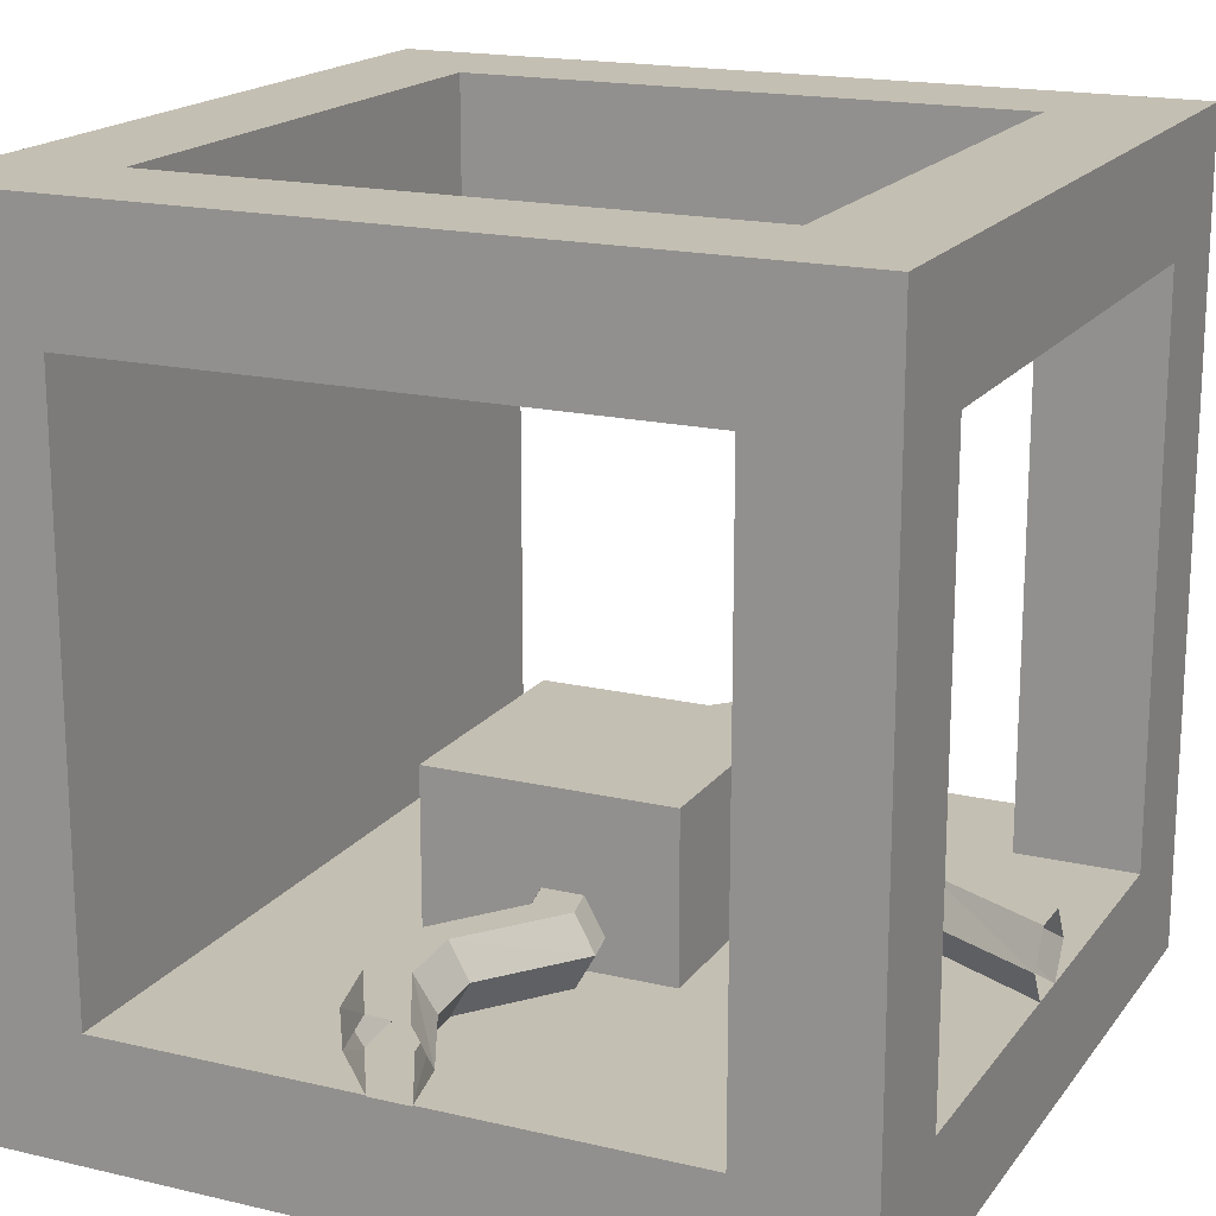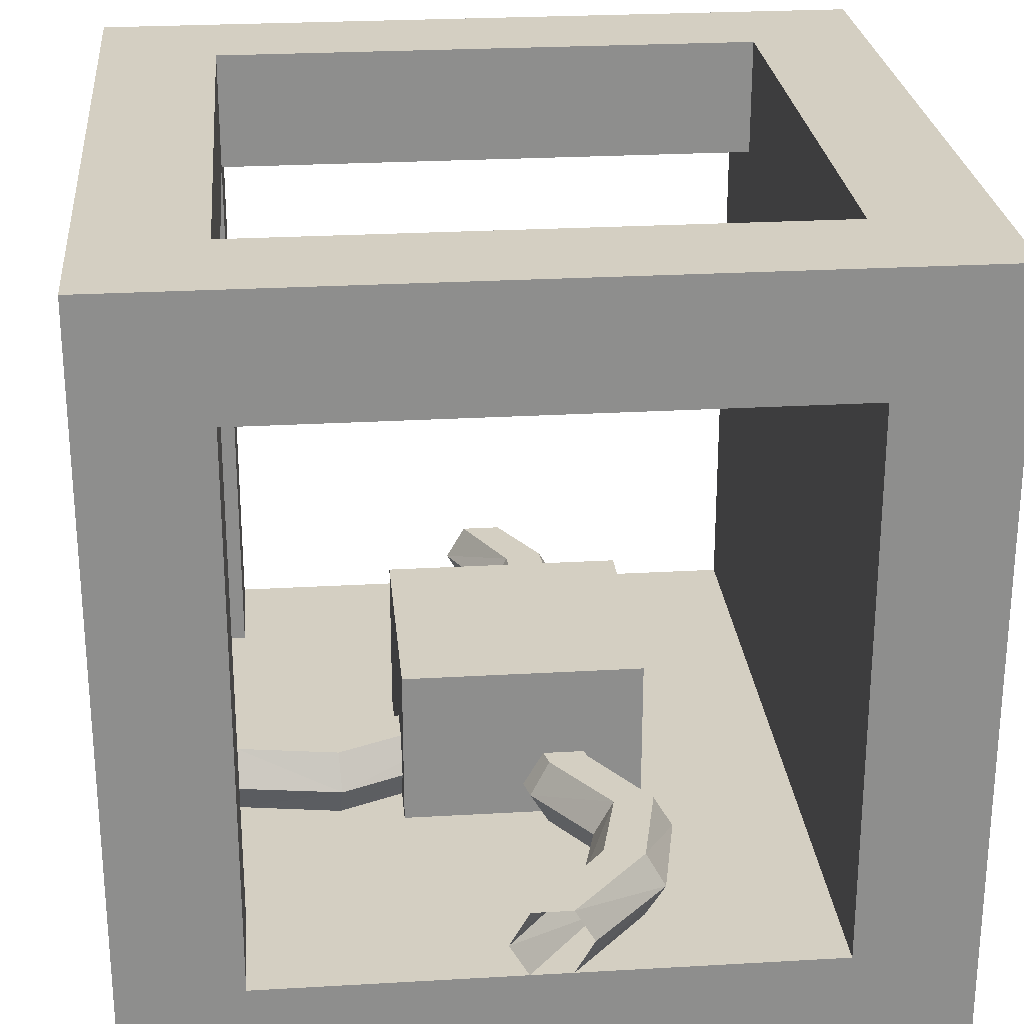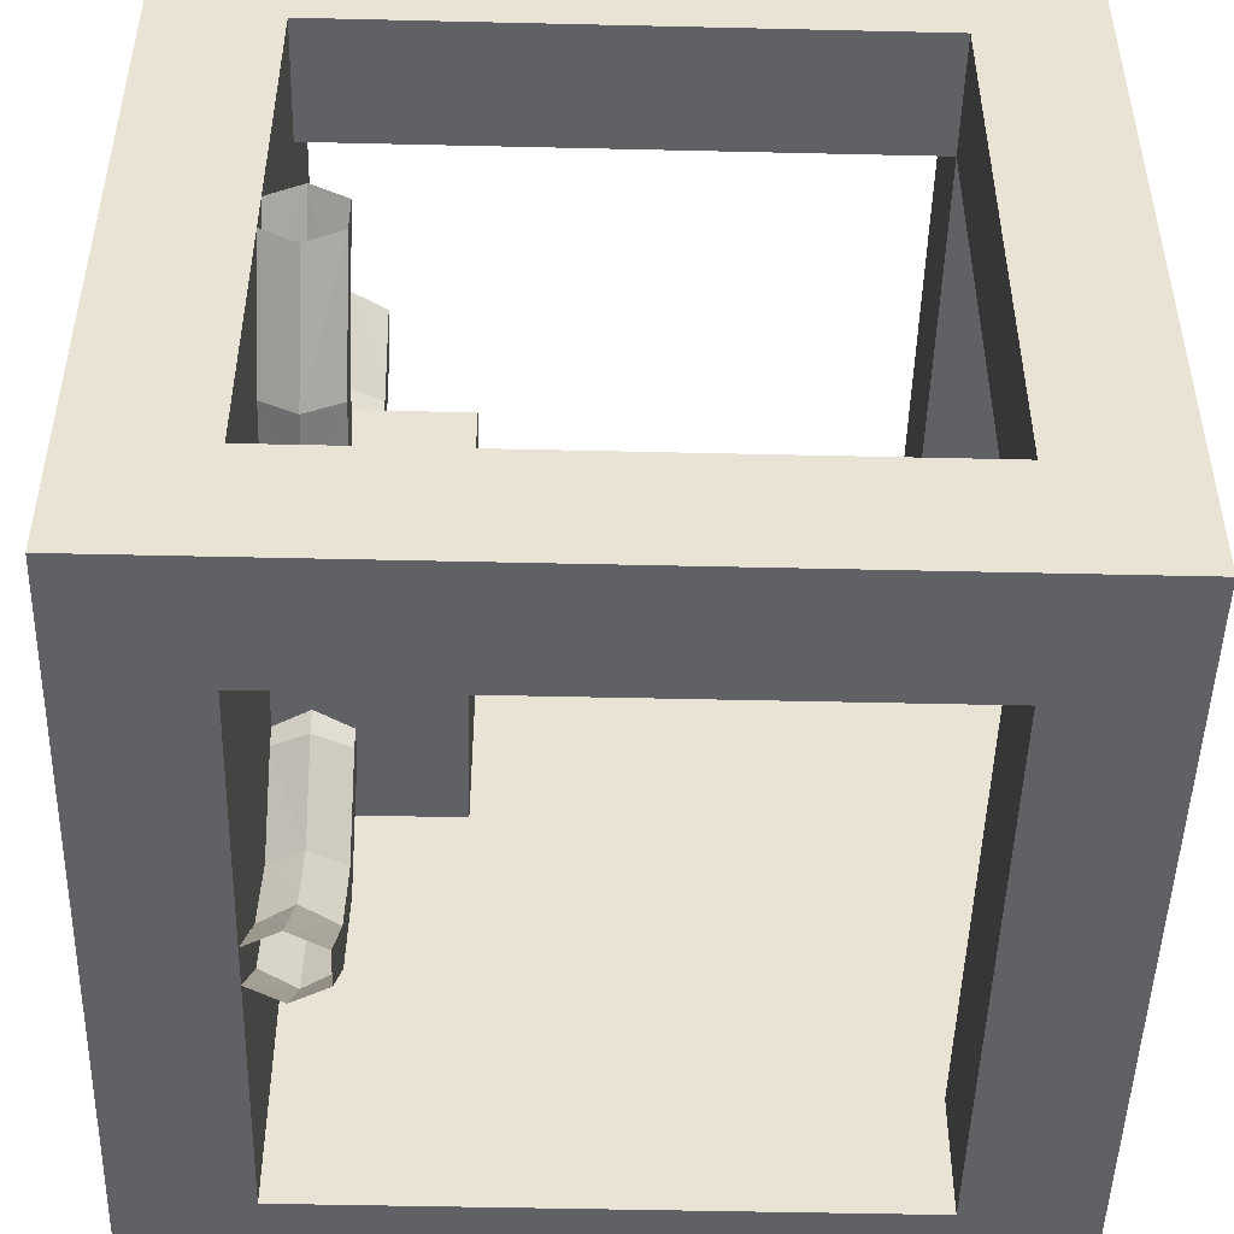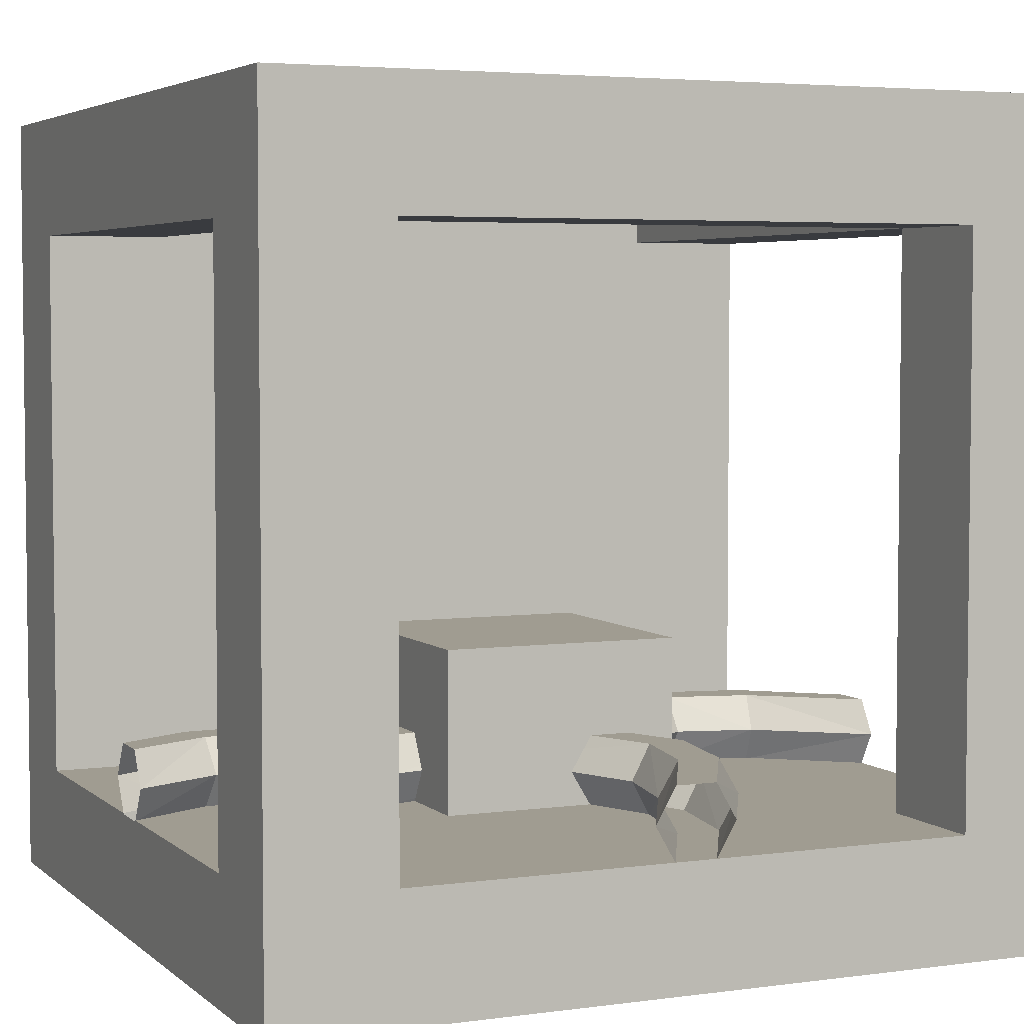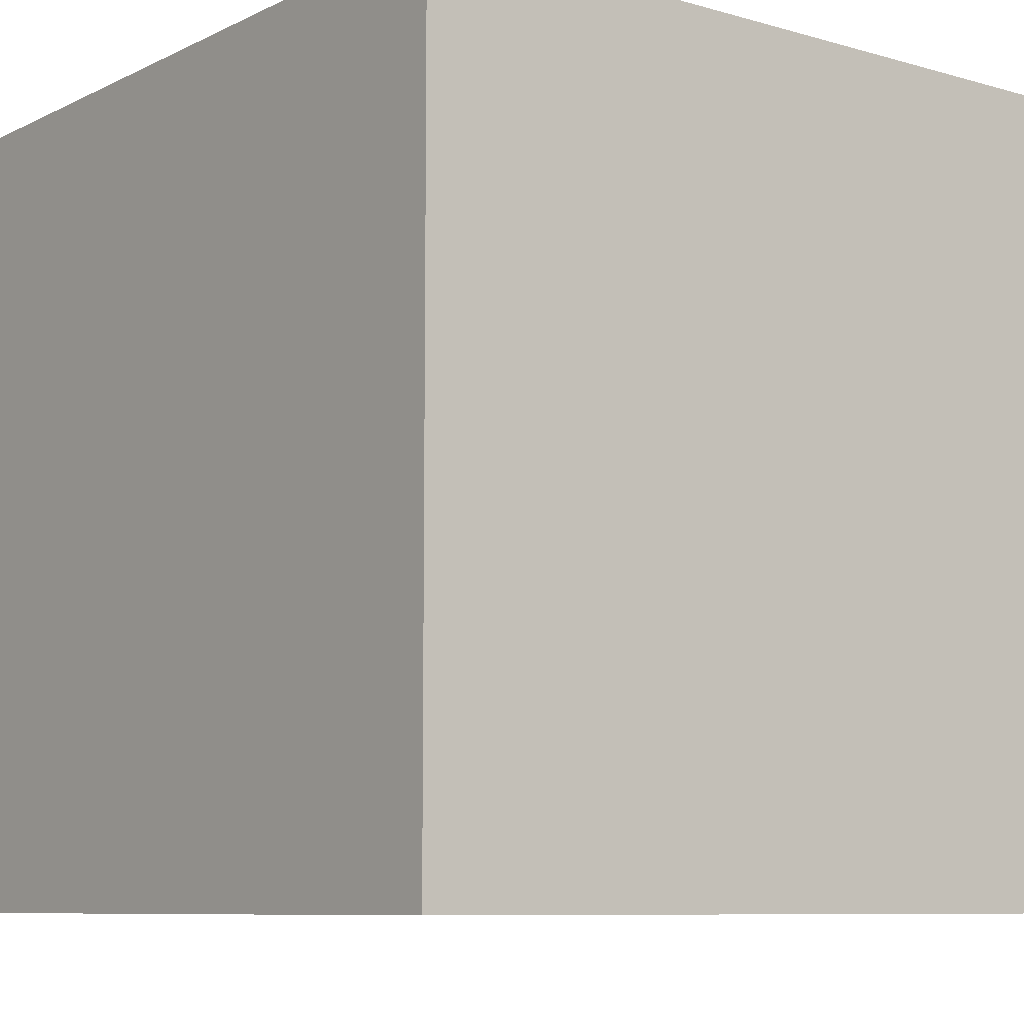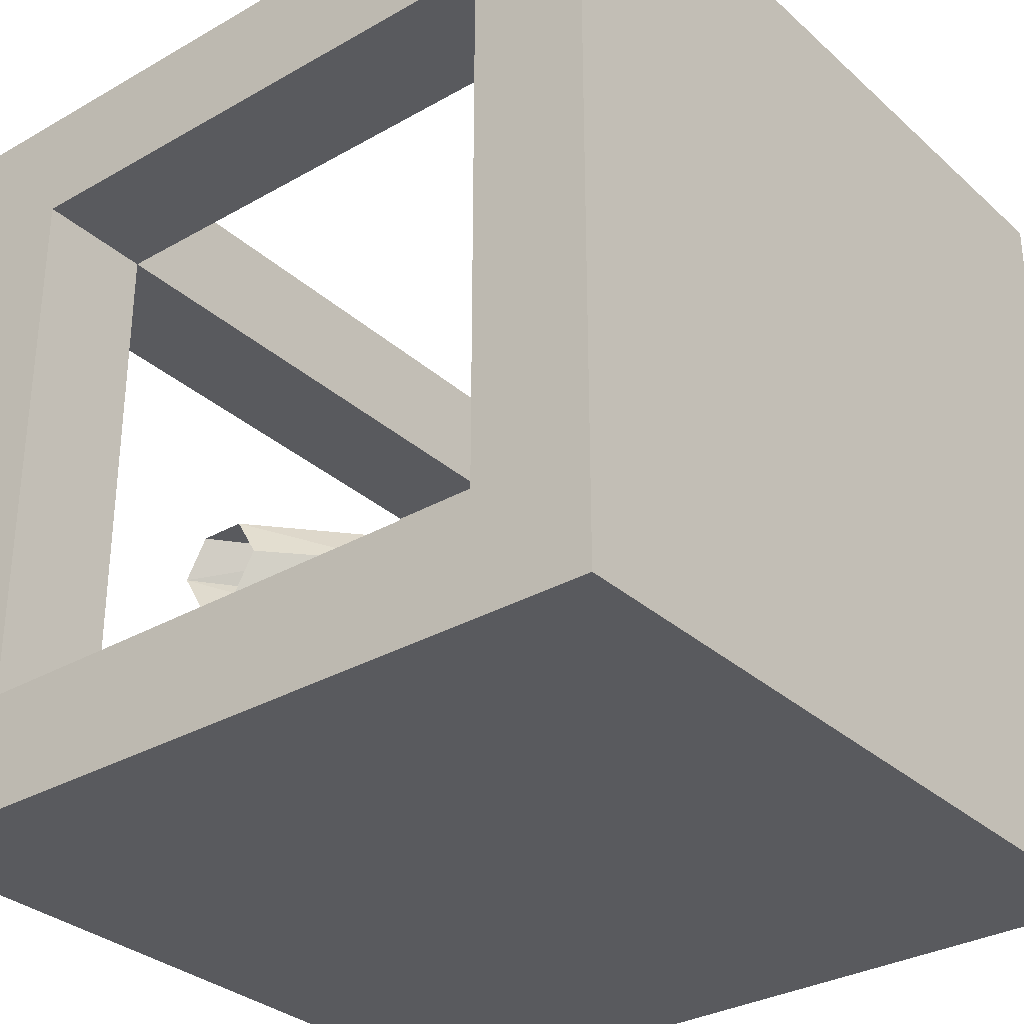
<metadata>
{"format":"obj","ext":"obj","renderer":"f3d","projection":"perspective","resolution":1024,"background":"white","views":[{"elev":17.8,"azim":24.8,"up":"+Y"},{"elev":25.6,"azim":174.7,"up":"+Y"},{"elev":-48.5,"azim":88.5,"up":"+Z"},{"elev":4.3,"azim":66.1,"up":"+Y"},{"elev":-8.4,"azim":-37.9,"up":"+Z"},{"elev":-31.7,"azim":-141.1,"up":"+Y"}]}
</metadata>
<code>
o Cylinder.001_Cylinder.002
v 0.9916 -0.1 -0.05626
v 0.7207 -0.016 -0.2583
v 1 -0.016 -0.1
v 1 -0.1 -0.0515
v 0.7151 -0.1 -0.2101
v 1 0.0706 -0.05
v 0.7071 -0.1 -0.2114
v 0.4546 -0.016 -0.3
v 0.7149 0.0706 -0.2086
v 0.7 -0.1 -0.2126
v 0.4605 -0.1 -0.2519
v 0.7034 0.0706 -0.1093
v 1 0.0706 0.05
v 0.4468 -0.1 -0.2459
v 0.4607 0.0706 -0.2504
v 0.4729 0.0706 -0.1513
v 1 -0.016 0.1
v 0.3 -0.016 -0.232
v 0.3 0.0706 -0.1805
v 0.3 0.01345 -0.215
v 0.3 0.0706 -0.07772
v 0.6976 -0.016 -0.05964
v 0.3 -0.0724 -0.198
v 0.3 0.03894 -0.05944
v 0.479 -0.016 -0.1018
v 0.7123 -0.1 -0.103
v 0.7032 -0.1 -0.1078
v 0.3 -0.1 -0.182
v 0.3 -0.016 -0.02637
v 0.4797 -0.1 -0.1486
v 0.4731 -0.1 -0.1498
v 1 -0.1 0.0515
v 0.7 -0.1 -0.1084
v 0.3 -0.04836 -0.04506
v 0.3499 -0.1 -0.09741
v 0.3 -0.1 -0.07615
v 1 -0.4 -1
v 1 -0.4 1
v -1 -0.4 1
v -1 -0.4 -1
v -0.7 -0.1 -1
v 0.7 -0.1 -1
v 0.7 1.3 -1
v 1 1.6 -1
v 1 -0.1 0.7
v 1 1.3 -0.7
v 1 -0.1 -0.7
v -0.7 -0.1 1
v 1 1.6 1
v 0.7 1.3 1
v 0.7 -0.1 1
v 0.0515 -0.1 1
v 0.05 -0.1026 1
v -0.05 -0.1026 1
v -0.0515 -0.1 1
v -1 1.6 1
v -1 1.6 -1
v -0.7 1.3 -1
v -0.2624 -0.1 -0.7
v -0.2468 -0.1 -0.7724
v -0.2452 -0.1 -0.7803
v -0.05729 -0.1 -0.9937
v -0.1389 -0.1 -0.7648
v 0.0515 -0.1 -1
v -0.1448 -0.1 -0.7572
v -0.1587 -0.1 -0.7
v 0.1913 -0.1 -0.7
v 0.7 -0.1 -0.7
v -0.7 -0.1 -0.7
v 0.7 0.5295 -0.7
v 0.7 1.3 -0.7
v 0.7 -0.1 -0.09741
v 0.7 -0.1 0.1545
v 0.7 -0.1 0.7
v 1 1.3 0.7
v -0.152 -0.1 0.823
v -0.155 -0.1 0.8179
v -0.1631 -0.1 0.7
v -0.7 -0.1 0.7
v -0.7 1.3 1
v 0.7 1.3 0.7
v 0.7 0.5295 0.7
v 0.1913 -0.1 0.7
v -0.06183 -0.1 0.7
v -0.05594 -0.1 0.7873
v -0.05562 -0.1 0.7921
v 0.04823 -0.1 0.9934
v 0.1 -0.016 1
v -0.05 -0.1026 1
v -0.7 1.6 0.7
v -0.7 1.6 -0.7
v 0.7 1.6 -0.7
v 0.1913 1.3 -0.7
v -0.7 1.3 -0.7
v -0.7 0.5295 -0.7
v -0.7 -0.1 -0.09741
v -0.3 -0.1 -0.09741
v -0.3 -0.1 -0.3
v -0.1548 -0.1 -0.3
v -0.1552 -0.1 -0.3017
v -0.1601 -0.1 -0.3226
v -0.2942 -0.1 -0.5268
v -0.2983 -0.1 -0.5333
v -0.0515 -0.1 -1
v -0.3464 -0.016 -0.5276
v -0.2925 -0.016 -0.7912
v 0.1 -0.016 -1
v -0.09758 -0.016 -0.7463
v -0.1948 -0.1 -0.5512
v -0.1963 -0.1 -0.5453
v -0.06419 -0.1 -0.3519
v -0.06012 -0.1 -0.346
v -0.04978 -0.1 -0.3
v 0.1913 -0.1 -0.3
v 0.3 -0.1 -0.3
v 0.3 -0.1 0.1545
v 0.1913 -0.1 0.3
v 0.3 -0.1 0.3
v 0.7 1.3 0.1545
v 0.7 1.3 -0.09741
v 0.7 1.6 0.7
v 0.3 -0.1 -0.09741
v -0.7 0.5295 0.7
v -0.7 1.3 0.7
v -0.1 -0.016 1
v -0.2019 -0.016 0.83
v -0.1682 -0.1 0.6259
v -0.7 -0.1 0.1545
v -0.1686 -0.1 0.6195
v -0.002073 -0.1 0.393
v 0.003078 -0.1 0.3859
v -0.0167 -0.1 0.3
v -0.3 -0.1 0.3
v -0.3 -0.1 0.1545
v 0.1913 1.3 0.7
v 0.08497 -0.1 0.3
v 0.1002 -0.1 0.3677
v 0.1052 -0.1 0.3902
v -0.06208 -0.1 0.6125
v -0.06727 -0.1 0.6193
v -0.01954 -0.016 0.6191
v -0.008803 -0.016 0.7799
v -0.7 1.3 0.1545
v -0.7 1.3 -0.09741
v -0.7 0.5295 -0.09741
v -0.3 0.3 0.3
v -0.3 0.3 -0.3
v 0.3 0.3 -0.3
v -0.004143 -0.02261 -0.3
v -0.000394 -0.016 -0.3
v -0.04828 0.06524 -0.3
v -0.05132 0.0706 -0.3
v -0.1533 0.0706 -0.3
v -0.2036 -0.01456 -0.3
v -0.2044 -0.016 -0.3
v -0.1549 -0.09979 -0.3
v -0.2071 -0.016 -0.3116
v -0.1 -0.016 -1
v -0.2438 0.0706 -0.7799
v -0.1483 -0.016 -0.551
v -0.01306 -0.016 -0.3571
v 0.3 0.3 0.3
v -0.05848 -0.02628 0.3
v -0.06455 -0.016 0.3
v -0.02153 0.05993 0.3
v -0.01522 0.0706 0.3
v 0.08343 0.0706 0.3
v 0.1264 -0.00518 0.3
v 0.1328 -0.016 0.3
v 0.08959 -0.09216 0.3
v -0.7 0.5295 0.1545
v -0.2164 -0.016 0.6197
v -0.04499 -0.016 0.3839
v 0.1532 -0.016 0.3922
v -0.05707 0.0706 0.7925
v -0.06158 0.0706 -0.3457
v -0.1586 0.0706 -0.323
v -0.2969 0.0706 -0.5335
v -0.1463 0.0706 -0.7575
v -0.05 0.0706 -1
v -0.1978 0.0706 -0.5451
v 0.004567 0.0706 0.386
v 0.1037 0.0706 0.3901
v -0.1536 0.0706 0.8175
v -0.1672 0.0706 0.6195
v 0.05 0.0706 1
v -0.06875 0.0706 0.6193
v 0.05 0.0706 -1
v -0.05 0.0706 1
f 2 3 4
f 5 2 1
f 2 9 6
f 8 2 5
f 7 10 11
f 8 15 9
f 13 6 9
f 14 23 18
f 12 9 15
f 19 15 8
f 21 16 15
f 17 13 12
f 20 8 18
f 24 16 21
f 22 12 16
f 17 22 27
f 23 14 28
f 29 25 16
f 22 25 31
f 32 17 26
f 27 22 30
f 34 25 29
f 35 31 25
f 38 39 40
f 43 44 37
f 37 44 46
f 38 53 54
f 39 56 57
f 41 40 57
f 62 63 64
f 42 68 70
f 73 26 72
f 75 46 44
f 70 68 47
f 47 68 5
f 27 5 33
f 48 55 76
f 80 50 49
f 82 74 51
f 83 84 85
f 88 53 52
f 53 89 54
f 55 54 89
f 56 90 91
f 93 94 58
f 95 69 41
f 96 97 98
f 60 65 63
f 60 59 103
f 105 106 61
f 61 106 62
f 64 107 63
f 65 108 109
f 67 66 109
f 115 68 67
f 72 33 30
f 72 35 73
f 118 117 83
f 45 74 82
f 75 81 119
f 121 49 44
f 28 122 35
f 48 79 123
f 77 76 125
f 127 78 77
f 133 79 129
f 80 124 135
f 117 138 83
f 140 141 85
f 141 142 86
f 86 142 87
f 90 124 143
f 91 94 93
f 94 144 145
f 96 69 95
f 110 103 102
f 96 128 134
f 98 97 147
f 152 153 147
f 156 100 99
f 101 157 102
f 157 105 103
f 107 108 65
f 106 158 104
f 108 160 110
f 110 160 111
f 160 161 112
f 161 149 113
f 29 24 116
f 35 122 36
f 165 146 164
f 92 71 120
f 121 81 135
f 23 18 20
f 79 128 171
f 171 143 124
f 126 172 129
f 129 172 130
f 172 173 131
f 163 132 131
f 170 137 136
f 138 174 139
f 174 141 140
f 144 143 171
f 128 96 145
f 156 155 154
f 148 147 146
f 149 161 150
f 150 161 176
f 151 176 152
f 152 176 177
f 153 177 157
f 154 157 155
f 156 155 100
f 105 157 177
f 107 188 179
f 106 159 180
f 159 106 105
f 108 179 181
f 161 160 181
f 173 164 163
f 182 165 164
f 182 166 165
f 183 167 166
f 174 168 167
f 174 169 168
f 174 138 137
f 126 125 189
f 88 142 175
f 175 142 141
f 176 181 178
f 179 159 178
f 188 180 159
f 183 182 185
f 187 141 174
f 185 172 126
f 182 173 172
f 187 185 184
f 186 175 184
f 1 2 4
f 3 2 6
f 7 8 5
f 8 7 11
f 2 8 9
f 12 13 9
f 11 14 8
f 16 12 15
f 20 19 8
f 14 18 8
f 19 21 15
f 22 17 12
f 25 22 16
f 26 17 27
f 24 29 16
f 30 22 31
f 33 27 30
f 34 36 35
f 37 38 40
f 25 34 35
f 41 42 40
f 32 37 4
f 32 45 38
f 42 43 37
f 42 37 40
f 54 55 48
f 32 38 37
f 37 46 47
f 51 52 53
f 37 47 4
f 54 48 39
f 51 38 50
f 39 38 54
f 40 39 57
f 58 57 43
f 38 49 50
f 38 51 53
f 59 60 69
f 67 68 42
f 58 41 57
f 57 44 43
f 69 60 61
f 33 72 27
f 41 69 61
f 67 42 64
f 41 61 62
f 65 67 64
f 70 71 43
f 64 42 41
f 62 64 41
f 65 66 67
f 43 42 70
f 26 73 32
f 73 74 45
f 75 49 45
f 72 26 27
f 73 45 32
f 49 75 44
f 68 10 7
f 49 38 45
f 71 70 46
f 5 68 7
f 70 47 46
f 5 7 33
f 7 10 33
f 1 47 5
f 1 4 47
f 4 1 32
f 48 77 79
f 26 1 5
f 1 26 32
f 77 48 76
f 26 5 27
f 80 56 48
f 56 80 49
f 77 78 79
f 87 83 86
f 56 39 48
f 81 82 50
f 51 83 52
f 82 51 50
f 51 74 83
f 87 142 88
f 83 85 86
f 83 87 52
f 125 76 55
f 52 87 88
f 44 57 92
f 89 125 55
f 71 93 43
f 94 95 58
f 57 56 91
f 57 91 92
f 102 98 101
f 93 58 43
f 103 59 69
f 95 41 58
f 103 98 102
f 98 99 100
f 104 61 60
f 96 98 69
f 98 100 101
f 60 59 66
f 98 103 69
f 62 60 63
f 60 66 65
f 60 105 61
f 62 104 60
f 105 60 103
f 66 65 109
f 67 111 114
f 111 112 114
f 109 110 111
f 11 115 14
f 11 10 68
f 109 111 67
f 112 113 114
f 114 115 67
f 36 116 35
f 115 28 14
f 68 115 11
f 30 31 35
f 35 72 30
f 73 116 118
f 35 116 73
f 82 81 75
f 73 118 74
f 120 71 46
f 118 83 74
f 75 45 82
f 120 75 119
f 92 121 44
f 90 56 49
f 120 46 75
f 121 90 49
f 14 31 11
f 126 77 125
f 30 33 10
f 31 28 35
f 10 11 30
f 123 124 80
f 11 31 30
f 31 14 28
f 80 48 123
f 126 127 77
f 133 134 128
f 133 130 132
f 79 78 127
f 129 79 127
f 133 129 130
f 130 131 132
f 139 140 84
f 135 81 50
f 133 128 79
f 50 80 135
f 117 136 137
f 84 83 139
f 117 137 138
f 84 140 85
f 83 138 139
f 85 141 86
f 144 94 91
f 144 90 143
f 95 94 145
f 93 71 92
f 144 91 90
f 92 91 93
f 145 96 95
f 66 59 109
f 111 100 112
f 109 59 103
f 110 101 111
f 113 112 99
f 101 110 102
f 112 100 99
f 110 109 103
f 97 96 134
f 111 101 100
f 134 133 146
f 134 146 97
f 156 99 98
f 97 146 147
f 115 114 148
f 155 156 98
f 148 150 151
f 147 154 98
f 152 148 151
f 63 107 65
f 114 113 149
f 153 154 147
f 114 149 150
f 102 157 103
f 154 155 98
f 147 148 152
f 148 114 150
f 62 106 104
f 109 108 110
f 111 160 112
f 112 161 113
f 23 28 115
f 118 116 162
f 18 23 115
f 170 136 117
f 18 115 148
f 21 162 24
f 20 18 148
f 116 36 34
f 19 20 148
f 116 34 29
f 21 19 148
f 24 162 116
f 148 162 21
f 162 168 118
f 123 171 124
f 169 170 117
f 146 133 164
f 133 132 163
f 164 133 163
f 168 169 118
f 162 167 168
f 166 167 162
f 119 81 121
f 169 117 118
f 166 146 165
f 166 162 146
f 120 119 121
f 135 124 90
f 92 120 121
f 90 121 135
f 19 21 24
f 34 36 122
f 122 28 23
f 24 34 122
f 20 19 24
f 123 79 171
f 24 122 23
f 23 20 24
f 24 29 34
f 127 126 129
f 130 172 131
f 173 163 131
f 139 174 140
f 145 144 171
f 171 128 145
f 151 150 176
f 153 152 151
f 156 154 153
f 113 99 156
f 162 148 146
f 151 156 153
f 151 149 156
f 149 113 156
f 151 150 149
f 153 152 177
f 154 153 157
f 157 101 155
f 178 105 177
f 155 101 100
f 108 107 179
f 158 106 180
f 178 159 105
f 160 108 181
f 176 161 181
f 173 182 164
f 182 183 166
f 183 174 167
f 174 137 169
f 186 88 175
f 137 170 169
f 184 126 189
f 187 175 141
f 177 176 178
f 181 179 178
f 179 188 159
f 187 183 185
f 183 187 174
f 184 185 126
f 185 182 172
f 175 187 184
f 189 186 184

</code>
